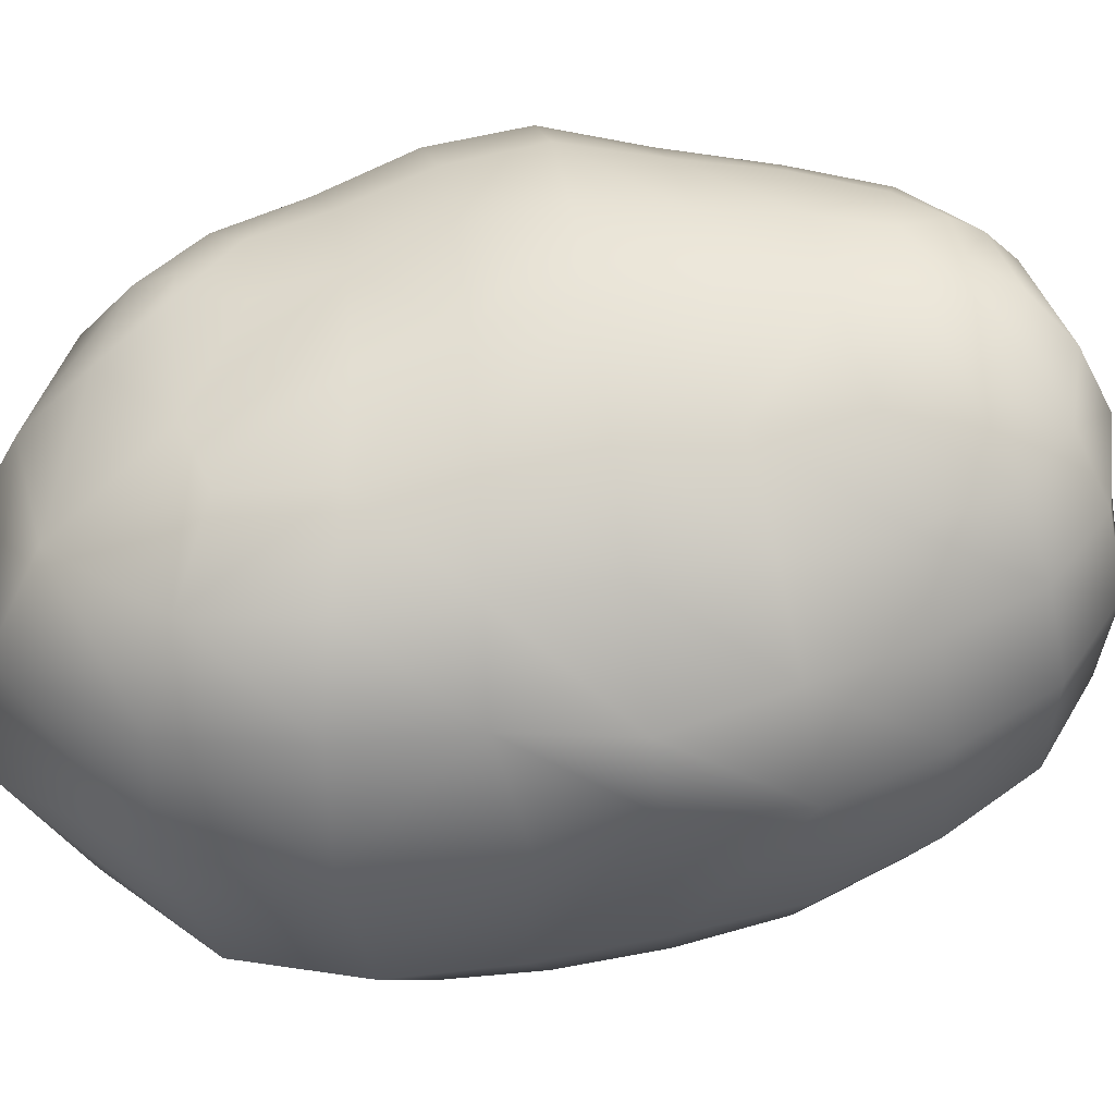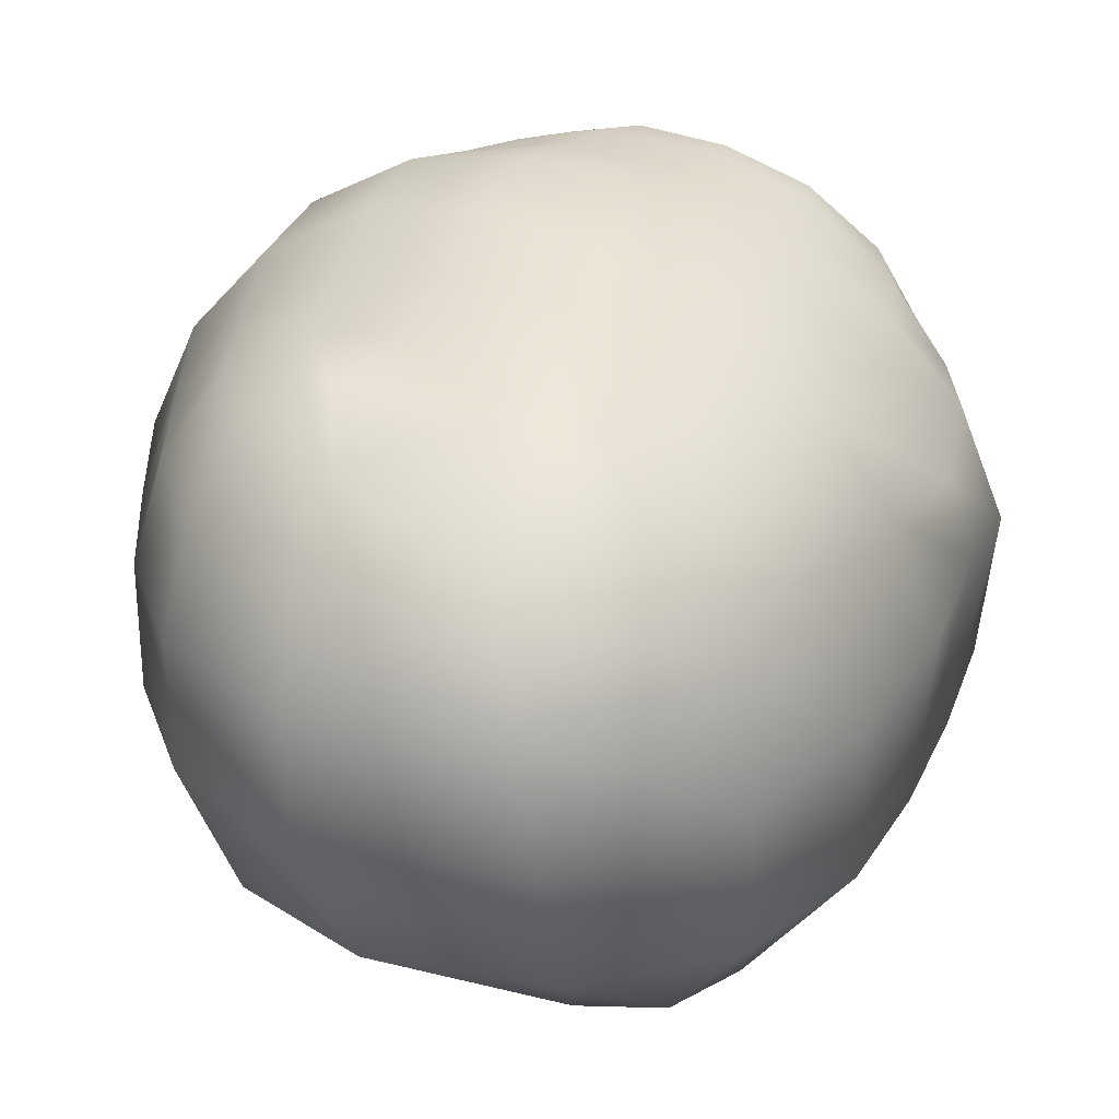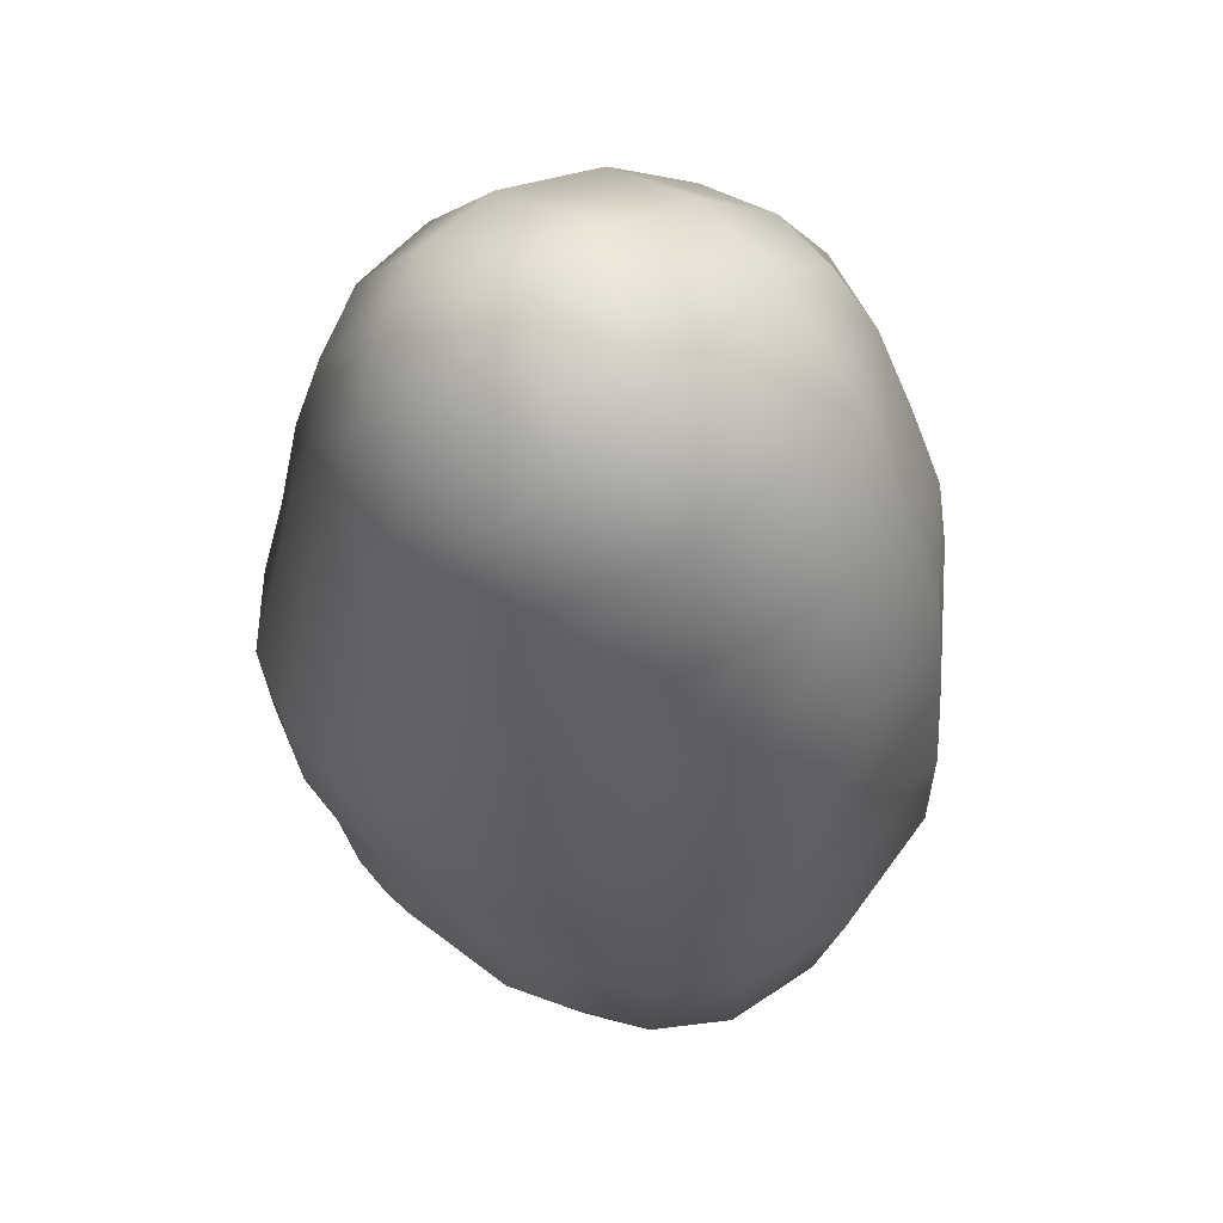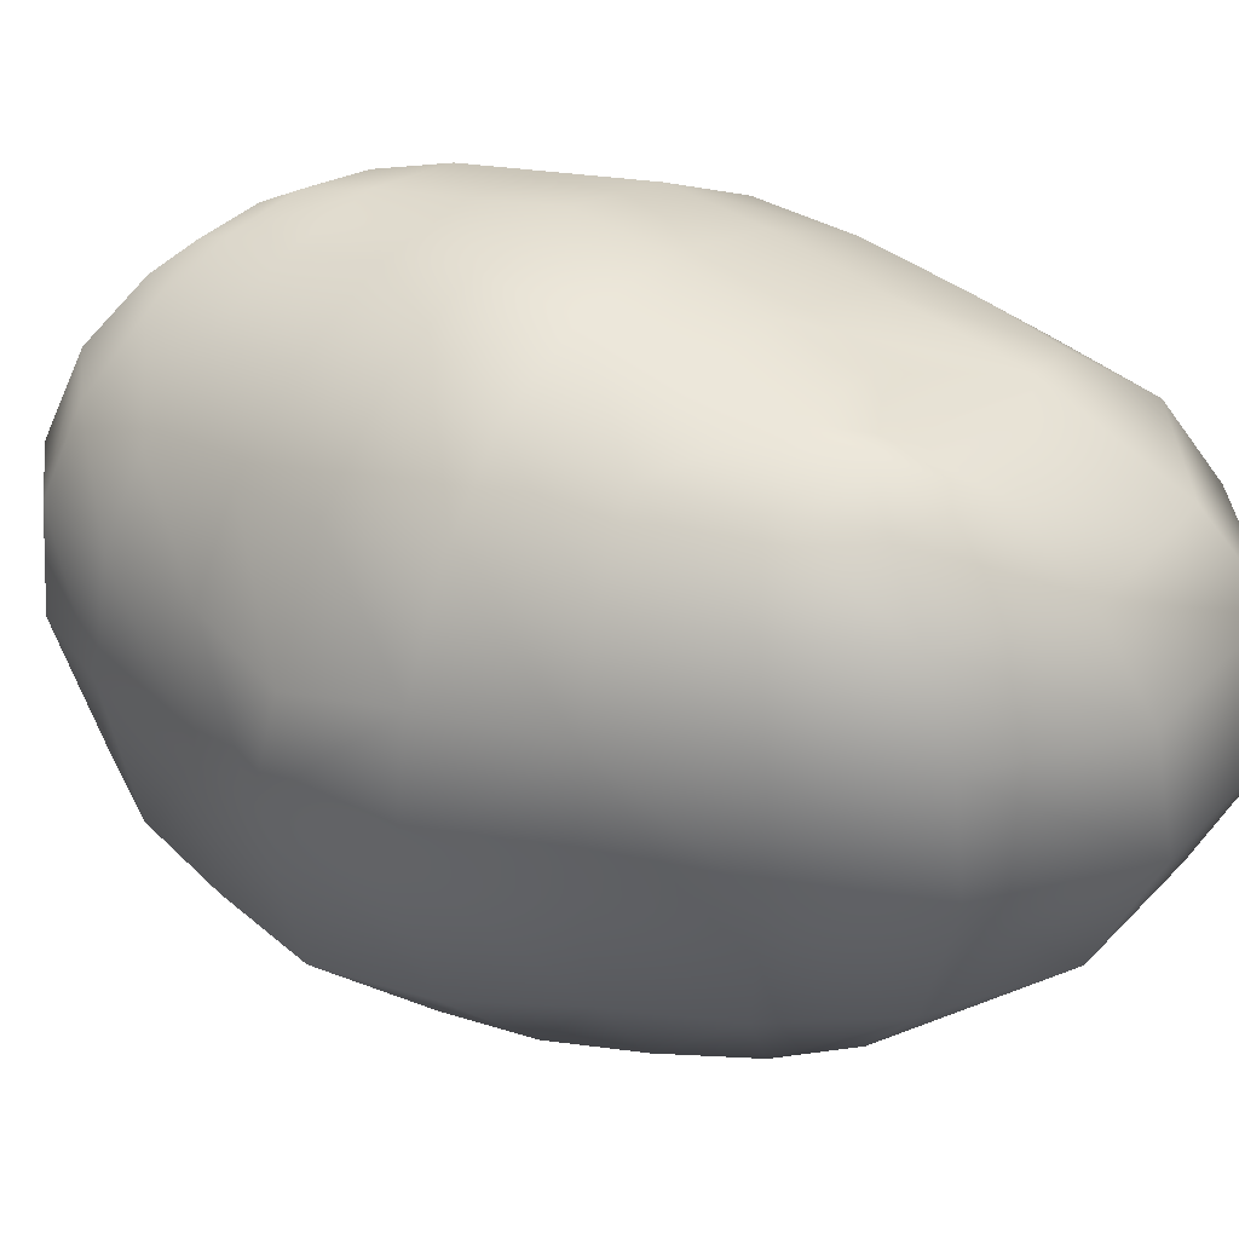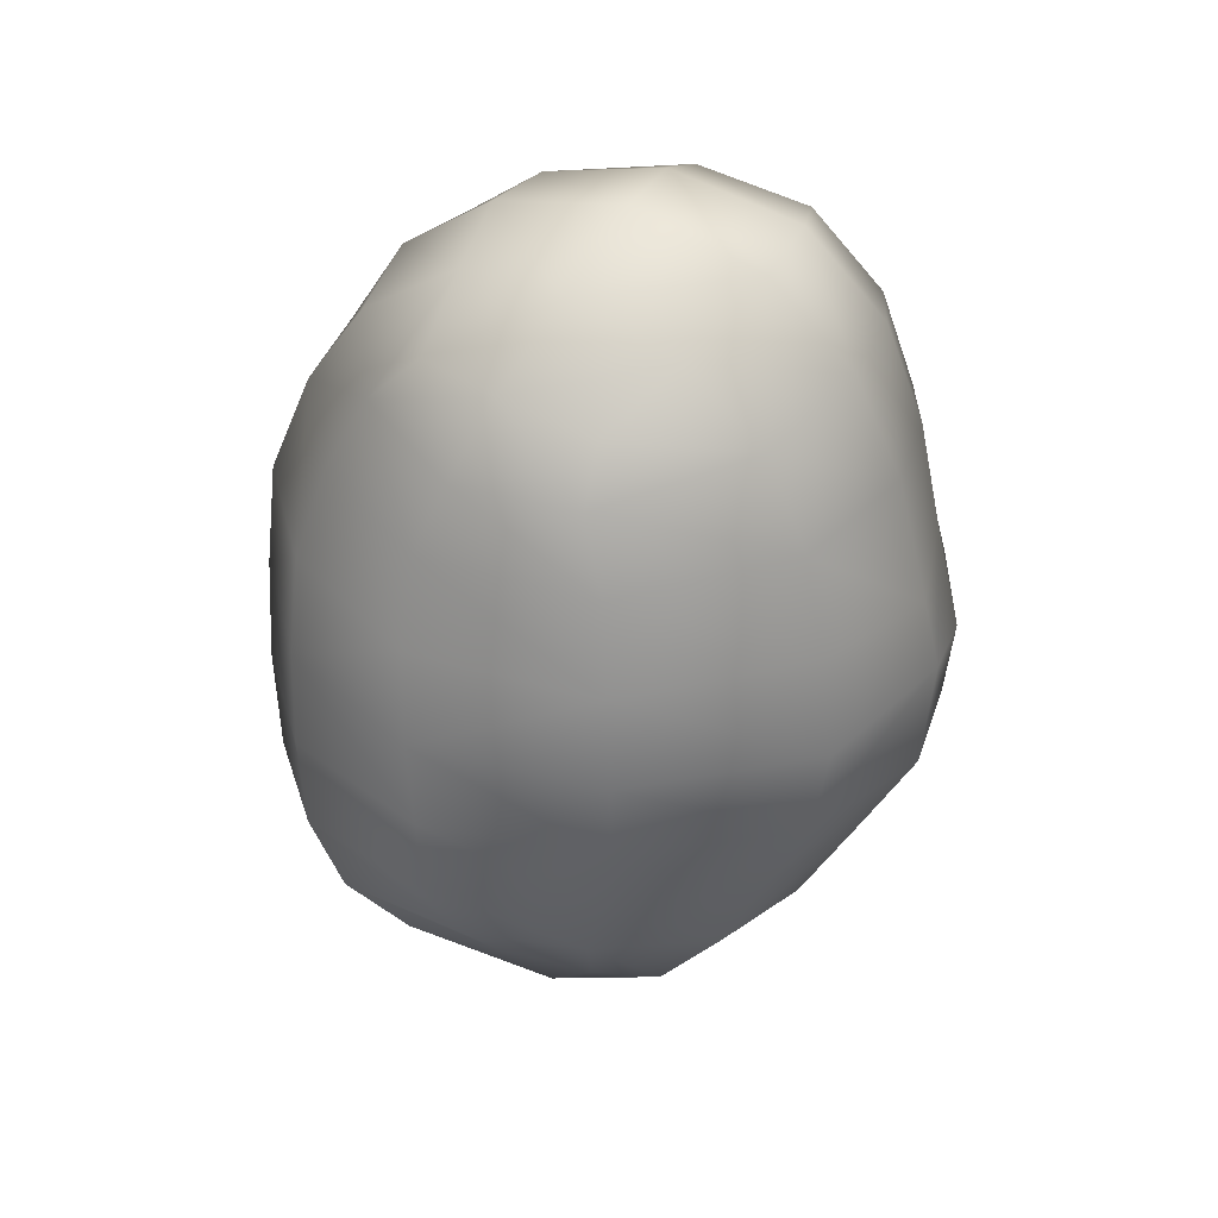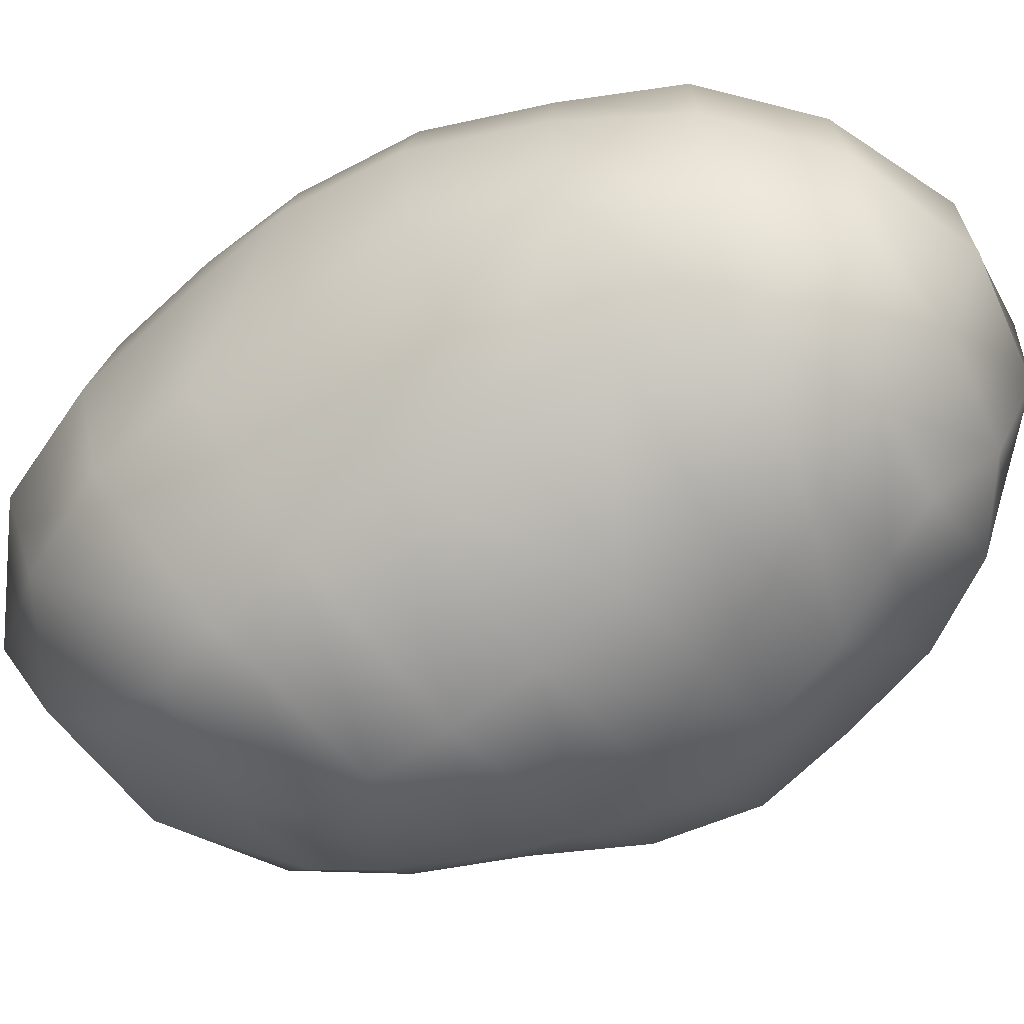
<metadata>
{"format":"obj","ext":"obj","renderer":"f3d","projection":"perspective","resolution":1024,"background":"white","views":[{"elev":43.9,"azim":81.2,"up":"+Z"},{"elev":26.5,"azim":22.5,"up":"+Z"},{"elev":50.7,"azim":40.5,"up":"+Y"},{"elev":29.5,"azim":-50.1,"up":"+Z"},{"elev":39.3,"azim":-157.9,"up":"+Y"},{"elev":-53.5,"azim":129.3,"up":"+Z"}]}
</metadata>
<code>
o PotatoB7
v 0.01043 -0.01117 0.04359
v -0.003936 -0.01062 0.0455
v 0.04788 0.003073 0.00798
v 0.0482 -0.01037 0.004803
v 0.02428 -0.01221 0.0384
v 0.03566 0.00141 0.03026
v 0.03602 -0.01345 0.02989
v -0.01731 -0.01074 0.04367
v 0.009848 0.001548 0.04522
v -0.01792 0.001742 0.04506
v 0.01063 -0.0234 0.04101
v -0.01377 -0.03257 0.03884
v -0.01568 -0.0225 0.04029
v -0.01563 -0.04501 0.03263
v 0.008482 -0.002929 -0.04641
v -0.004267 0.001702 0.04713
v -0.003077 -0.02238 0.04208
v 0.04567 0.005172 -0.01413
v 0.04503 0.0022 0.01683
v 0.04388 -0.01414 0.01909
v 0.04648 0.02024 0.004827
v -0.01475 -0.0502 -0.01817
v 0.03145 -0.00609 -0.03546
v 0.02376 0.001346 0.03938
v 0.03308 0.01705 0.0287
v 0.009229 0.01023 -0.04642
v 0.02235 0.01549 0.03723
v -0.02211 -0.03604 0.0337
v -0.02591 -0.02431 0.03456
v -0.01838 -0.05149 0.02401
v -0.01913 -0.05589 0.01298
v -0.01826 -0.05686 -0.001051
v 0.04622 -0.011 -0.01523
v -0.02433 -0.03746 -0.01946
v 0.0441 0.02127 -0.01321
v 0.04163 0.01855 0.01835
v 0.03198 0.007904 -0.03345
v 0.0316 0.022 -0.03057
v -0.02941 -0.01139 0.03733
v -0.03019 0.001664 0.03839
v -0.0275 -0.04007 0.02485
v -0.03319 -0.02625 0.02547
v -0.02975 -0.04288 0.01354
v -0.0295 -0.04297 -0.000925
v -0.0304 -0.02336 -0.02066
v 0.000245 -0.06726 -0.000676
v -0.001224 -0.06547 0.0135
v -0.002547 -0.05897 0.02416
v -0.003106 -0.04999 0.03225
v -0.01158 -0.04023 0.03683
v 0.002353 -0.05766 -0.01801
v -0.002654 -0.033 0.03948
v -0.007022 -0.041 0.03705
v 0.0121 -0.04157 0.03672
v 0.02199 -0.06384 0.01536
v 0.01734 -0.05709 0.02607
v 0.02367 -0.05558 -0.01771
v 0.02505 -0.06521 0.000483
v 0.02417 -0.02585 0.03625
v 0.02139 -0.03895 0.03513
v 0.03951 -0.04295 -0.01646
v 0.03774 -0.04813 0.0171
v 0.03492 -0.02868 0.02855
v 0.03133 -0.04413 0.02776
v 0.04524 -0.02688 -0.01614
v 0.04641 -0.03075 0.003607
v 0.04098 -0.04851 0.002411
v 0.04238 -0.03057 0.01824
v -0.008785 -0.04015 -0.02963
v 0.004867 -0.03978 -0.03096
v 0.01996 -0.04339 -0.02841
v 0.02636 -0.0316 -0.03452
v 0.0303 -0.0195 -0.03617
v -0.02834 0.01518 0.03512
v -0.01704 0.01469 0.04198
v -0.00439 0.01467 0.04455
v 0.008876 0.01484 0.04309
v -0.01723 0.009717 -0.0438
v -0.0166 -0.003987 -0.04149
v -0.01435 -0.01723 -0.03821
v -0.01056 -0.02937 -0.0353
v 0.006569 -0.0285 -0.0395
v 0.008129 -0.01502 -0.04563
v -0.0395 0.006525 -0.02428
v -0.03685 -0.008464 -0.02318
v -0.03767 -0.02719 -0.000823
v -0.03724 -0.02755 0.01382
v -0.03949 0.001705 0.02751
v -0.03836 -0.01229 0.02734
v -0.04534 -0.01183 -0.001323
v -0.04396 -0.01263 0.01479
v -0.04674 0.005512 -0.001371
v -0.04578 0.002179 0.01192
v -0.01618 0.02273 -0.04214
v 0.0104 0.02303 -0.04348
v -0.0373 0.02101 -0.02315
v -0.04431 0.01572 -0.00141
v -0.04144 0.01728 0.0134
v -0.03967 0.03478 -0.002066
v -0.03831 0.03344 0.01229
v -0.0365 0.01618 0.02517
v -0.03407 0.03539 -0.02201
v -0.03311 0.04948 -0.002738
v -0.03288 0.04859 0.01103
v -0.02909 0.04587 0.0219
v -0.03379 0.0317 0.02319
v -0.02785 0.04781 -0.02025
v -0.02147 0.06118 -0.003341
v -0.0217 0.0608 0.009865
v -0.02281 0.04209 0.03055
v -0.02607 0.02979 0.03262
v -0.01425 0.03473 -0.03862
v -0.01681 0.05723 -0.01915
v -0.01901 0.0567 0.02112
v -0.01448 0.05071 0.02955
v -0.01379 0.03902 0.03703
v -0.01645 0.02796 0.03919
v -0.01014 0.05115 -0.02974
v -0.01046 0.04443 -0.03521
v -0.01201 0.04556 0.03411
v -0.000903 0.06164 -0.01827
v -0.002973 0.06629 -0.002606
v -0.00301 0.06465 0.01042
v -0.002997 0.05955 0.02108
v -0.003386 0.05255 0.02966
v -0.003137 0.04526 0.03549
v -0.004729 0.03782 0.03936
v -0.004603 0.02744 0.04227
v 0.003131 0.05375 -0.02944
v 0.005935 0.03784 0.03828
v 0.003513 0.04423 0.03546
v 0.007982 0.02784 0.04099
v 0.006794 0.04444 -0.03607
v 0.01068 0.03431 -0.03868
v 0.01446 0.05426 -0.02593
v 0.01214 0.05464 0.02277
v 0.008245 0.04867 0.03099
v 0.02171 0.04694 -0.02692
v 0.01412 0.06064 -0.01512
v 0.01595 0.06182 -0.000587
v 0.01486 0.05927 0.01226
v 0.01539 0.04103 0.03353
v 0.01952 0.02978 0.03583
v 0.02779 0.03537 -0.0278
v 0.02863 0.05032 -0.01353
v 0.02785 0.04865 0.01473
v 0.02309 0.04526 0.02522
v 0.02915 0.03202 0.0265
v 0.03026 0.05088 0.001729
v 0.03522 0.03439 0.01626
v 0.03791 0.03671 -0.0124
v 0.03937 0.0363 0.003507
f 1 9 16 2
f 9 1 5 24
f 1 2 17 11
f 1 11 59 5
f 2 16 10 8
f 2 8 13 17
f 3 4 33 18
f 3 19 20 4
f 19 3 21 36
f 4 66 65 33
f 66 4 20 68
f 5 7 6 24
f 7 5 59 63
f 6 19 36 25
f 19 6 7 20
f 24 6 25 27
f 20 7 63 68
f 8 10 40 39
f 8 39 29 13
f 16 9 77 76
f 9 24 27 77
f 10 16 76 75
f 40 10 75 74
f 11 54 60 59
f 54 11 17 52
f 12 50 53 52
f 50 12 28 14
f 12 13 29 28
f 13 12 52 17
f 14 30 48 49
f 30 14 28 41
f 50 14 49 53
f 15 83 80 79
f 83 15 23 73
f 15 26 37 23
f 26 15 79 78
f 18 37 38 35
f 37 18 33 23
f 36 21 152 150
f 152 21 35 151
f 22 32 44 34
f 32 22 51 46
f 22 34 81 69
f 51 22 69 70
f 73 23 33 65
f 25 36 150 148
f 27 25 148 143
f 26 78 94 95
f 37 26 95 38
f 27 143 132 77
f 41 28 29 42
f 42 29 39 89
f 30 31 47 48
f 31 30 41 43
f 31 32 46 47
f 32 31 43 44
f 34 44 86 45
f 34 45 80 81
f 151 35 38 144
f 144 38 95 134
f 39 40 88 89
f 88 40 74 101
f 43 41 42 87
f 87 42 89 91
f 44 43 87 86
f 45 86 90 85
f 45 85 79 80
f 47 46 58 55
f 46 51 57 58
f 48 47 55 56
f 49 48 56 54
f 53 49 54 52
f 51 70 71 57
f 18 35 21 3
f 54 56 64 60
f 56 55 62 64
f 55 58 67 62
f 58 57 61 67
f 57 71 72 61
f 59 60 64 63
f 61 72 73 65
f 61 65 66 67
f 64 62 68 63
f 62 67 66 68
f 70 69 81 82
f 70 82 72 71
f 73 72 82 83
f 101 74 111 106
f 74 75 117 111
f 75 76 128 117
f 76 77 132 128
f 78 79 85 84
f 94 78 84 96
f 81 80 83 82
f 84 92 97 96
f 90 86 87 91
f 88 93 91 89
f 93 88 101 98
f 92 90 91 93
f 92 93 98 97
f 94 112 134 95
f 112 94 96 102
f 102 96 97 99
f 97 98 100 99
f 98 101 106 100
f 99 100 104 103
f 99 103 107 102
f 100 106 105 104
f 102 107 119 112
f 103 104 109 108
f 103 108 113 107
f 104 105 114 109
f 105 110 115 114
f 110 105 106 111
f 107 113 118 119
f 108 109 123 122
f 108 122 121 113
f 109 114 124 123
f 110 116 120 115
f 116 110 111 117
f 112 119 133 134
f 113 121 129 118
f 114 115 125 124
f 115 120 126 125
f 116 117 128 127
f 120 116 127 126
f 119 118 129 133
f 121 122 140 139
f 121 139 135 129
f 122 123 141 140
f 123 124 136 141
f 124 125 137 136
f 137 125 126 131
f 131 126 127 130
f 130 127 128 132
f 129 135 138 133
f 131 130 142 137
f 130 132 143 142
f 134 133 138 144
f 138 135 139 145
f 141 136 147 146
f 136 137 142 147
f 138 145 151 144
f 139 140 149 145
f 140 141 146 149
f 147 142 143 148
f 145 149 152 151
f 146 147 148 150
f 149 146 150 152
f 92 84 85 90

</code>
